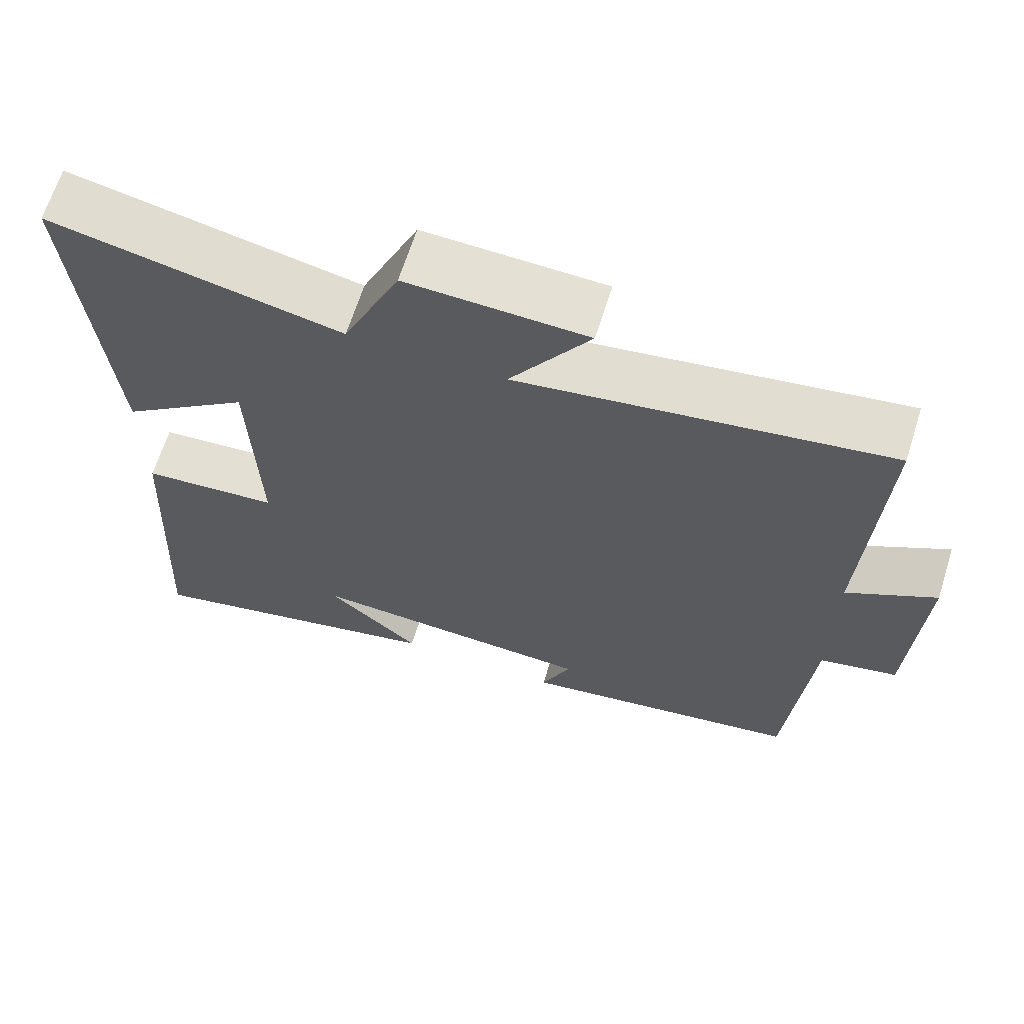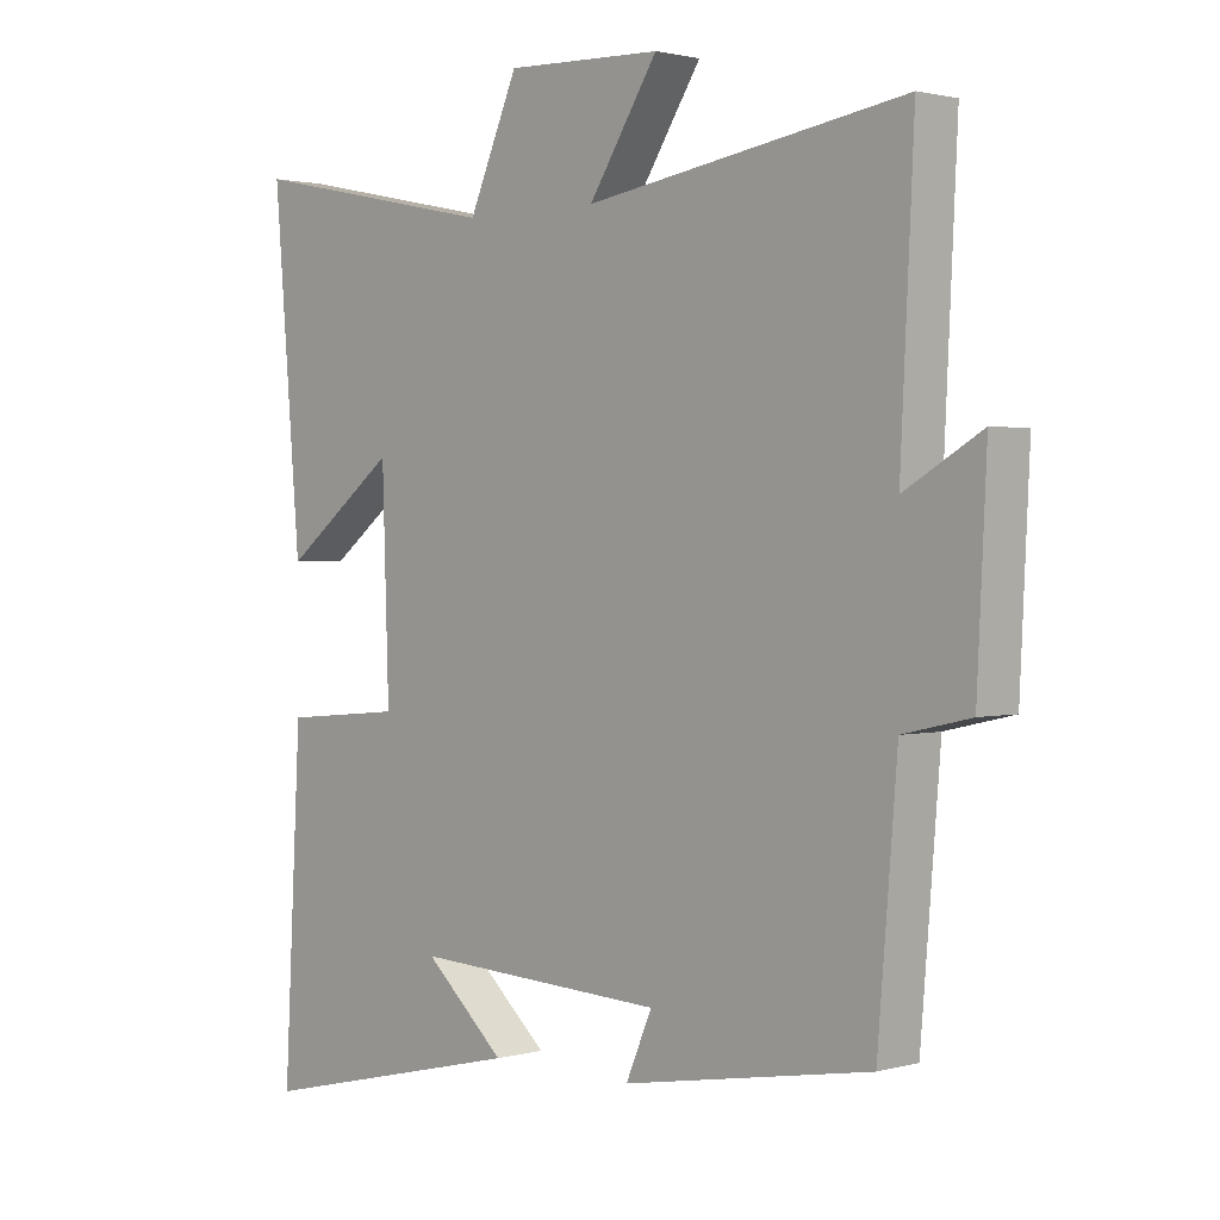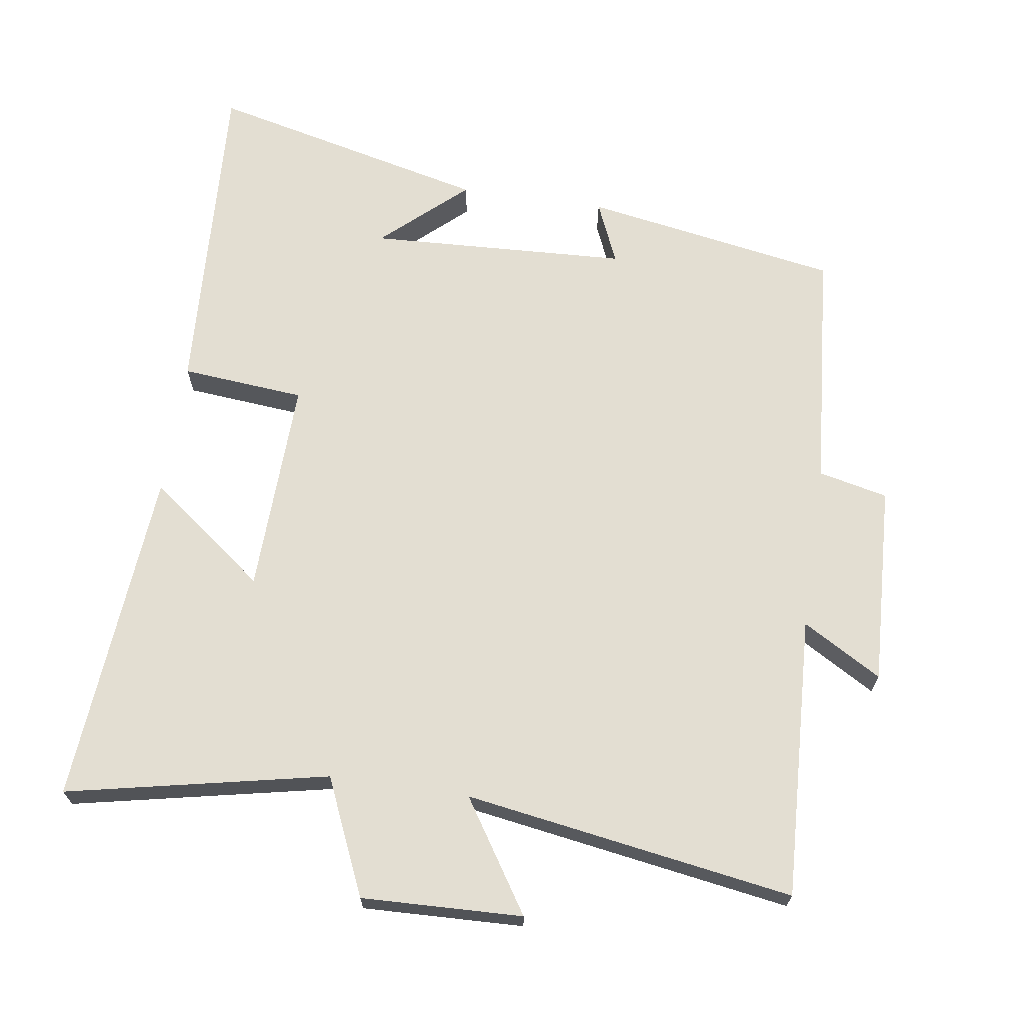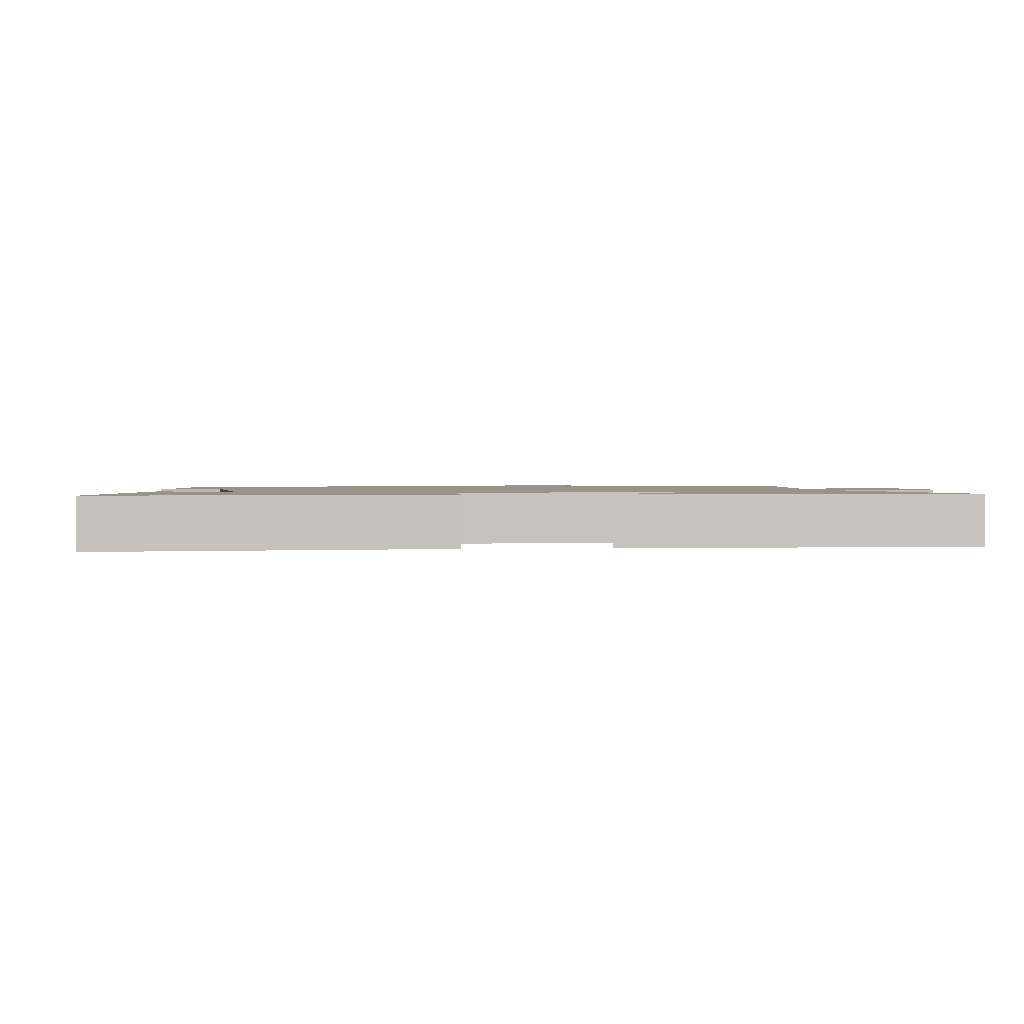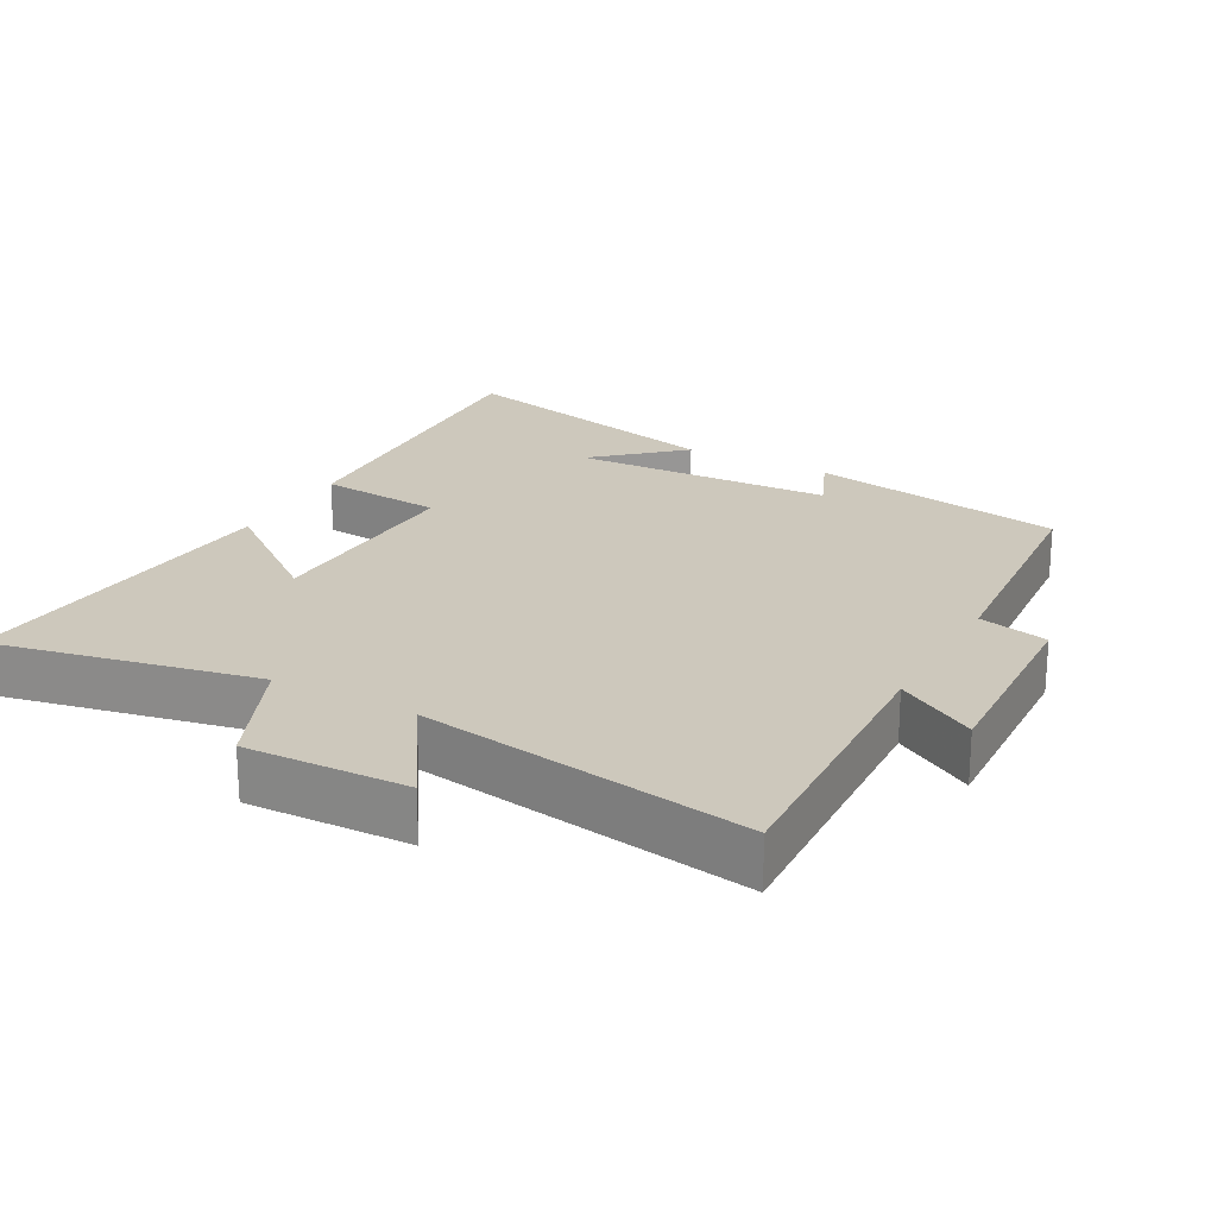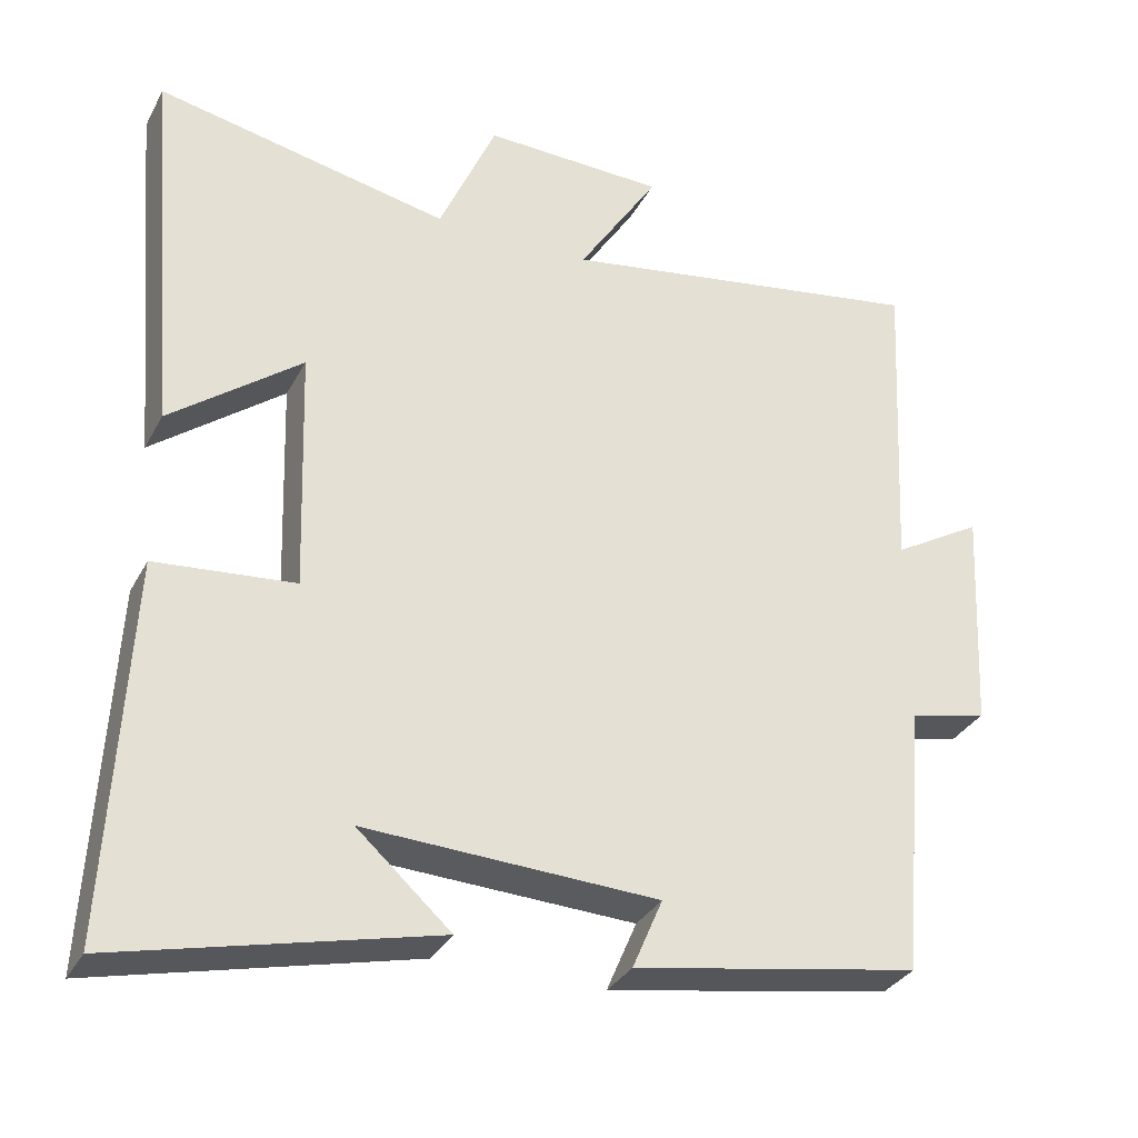
<metadata>
{"format":"obj","ext":"obj","renderer":"f3d","projection":"perspective","resolution":1024,"background":"white","views":[{"elev":65.8,"azim":17.5,"up":"+Z"},{"elev":1.6,"azim":45.8,"up":"+Z"},{"elev":67.7,"azim":8.4,"up":"+Y"},{"elev":1.3,"azim":-98.6,"up":"+Y"},{"elev":22.1,"azim":28.9,"up":"+Y"},{"elev":-32.2,"azim":-24.2,"up":"+Z"}]}
</metadata>
<code>
v 0.52 0.07 0.576
v 0.5 0.07 0.165
v 0.615 0.07 0.232
v 0.601 0.07 -0.06
v 0.5 0.07 -0.083
v 0.471 0.07 -0.436
v 0.1 0.07 -0.5
v 0.139 0.07 -0.409
v -0.239 0.07 -0.391
v -0.118 0.07 -0.5
v -0.526 0.07 -0.597
v -0.5 0.07 -0.112
v -0.32 0.07 -0.096
v -0.33 0.07 0.218
v -0.5 0.07 0.088
v -0.541 0.07 0.579
v -0.162 0.07 0.5
v -0.088 0.07 0.669
v 0.146 0.07 0.661
v 0.042 0.07 0.5
v 0.52 0 0.576
v 0.5 0 0.165
v 0.615 0 0.232
v 0.601 0 -0.06
v 0.5 0 -0.083
v 0.471 0 -0.436
v 0.1 0 -0.5
v 0.139 0 -0.409
v -0.239 0 -0.391
v -0.118 0 -0.5
v -0.526 0 -0.597
v -0.5 0 -0.112
v -0.32 0 -0.096
v -0.33 0 0.218
v -0.5 0 0.088
v -0.541 0 0.579
v -0.162 0 0.5
v -0.088 0 0.669
v 0.146 0 0.661
v 0.042 0 0.5
f 17 18 19 20
f 14 15 16 17
f 13 14 17 20
f 11 12 13
f 20 1 2
f 13 20 2
f 11 13 2
f 9 10 11
f 5 6 7 8
f 5 8 9
f 2 3 4 5
f 2 5 9
f 2 9 11
f 40 39 38 37
f 37 36 35 34
f 40 37 34 33
f 33 32 31
f 22 21 40
f 22 40 33
f 22 33 31
f 31 30 29
f 28 27 26 25
f 29 28 25
f 25 24 23 22
f 29 25 22
f 31 29 22
f 1 21 22 2
f 2 22 23 3
f 3 23 24 4
f 4 24 25 5
f 5 25 26 6
f 6 26 27 7
f 7 27 28 8
f 8 28 29 9
f 9 29 30 10
f 10 30 31 11
f 11 31 32 12
f 12 32 33 13
f 13 33 34 14
f 14 34 35 15
f 15 35 36 16
f 16 36 37 17
f 17 37 38 18
f 18 38 39 19
f 19 39 40 20
f 20 40 21 1

</code>
